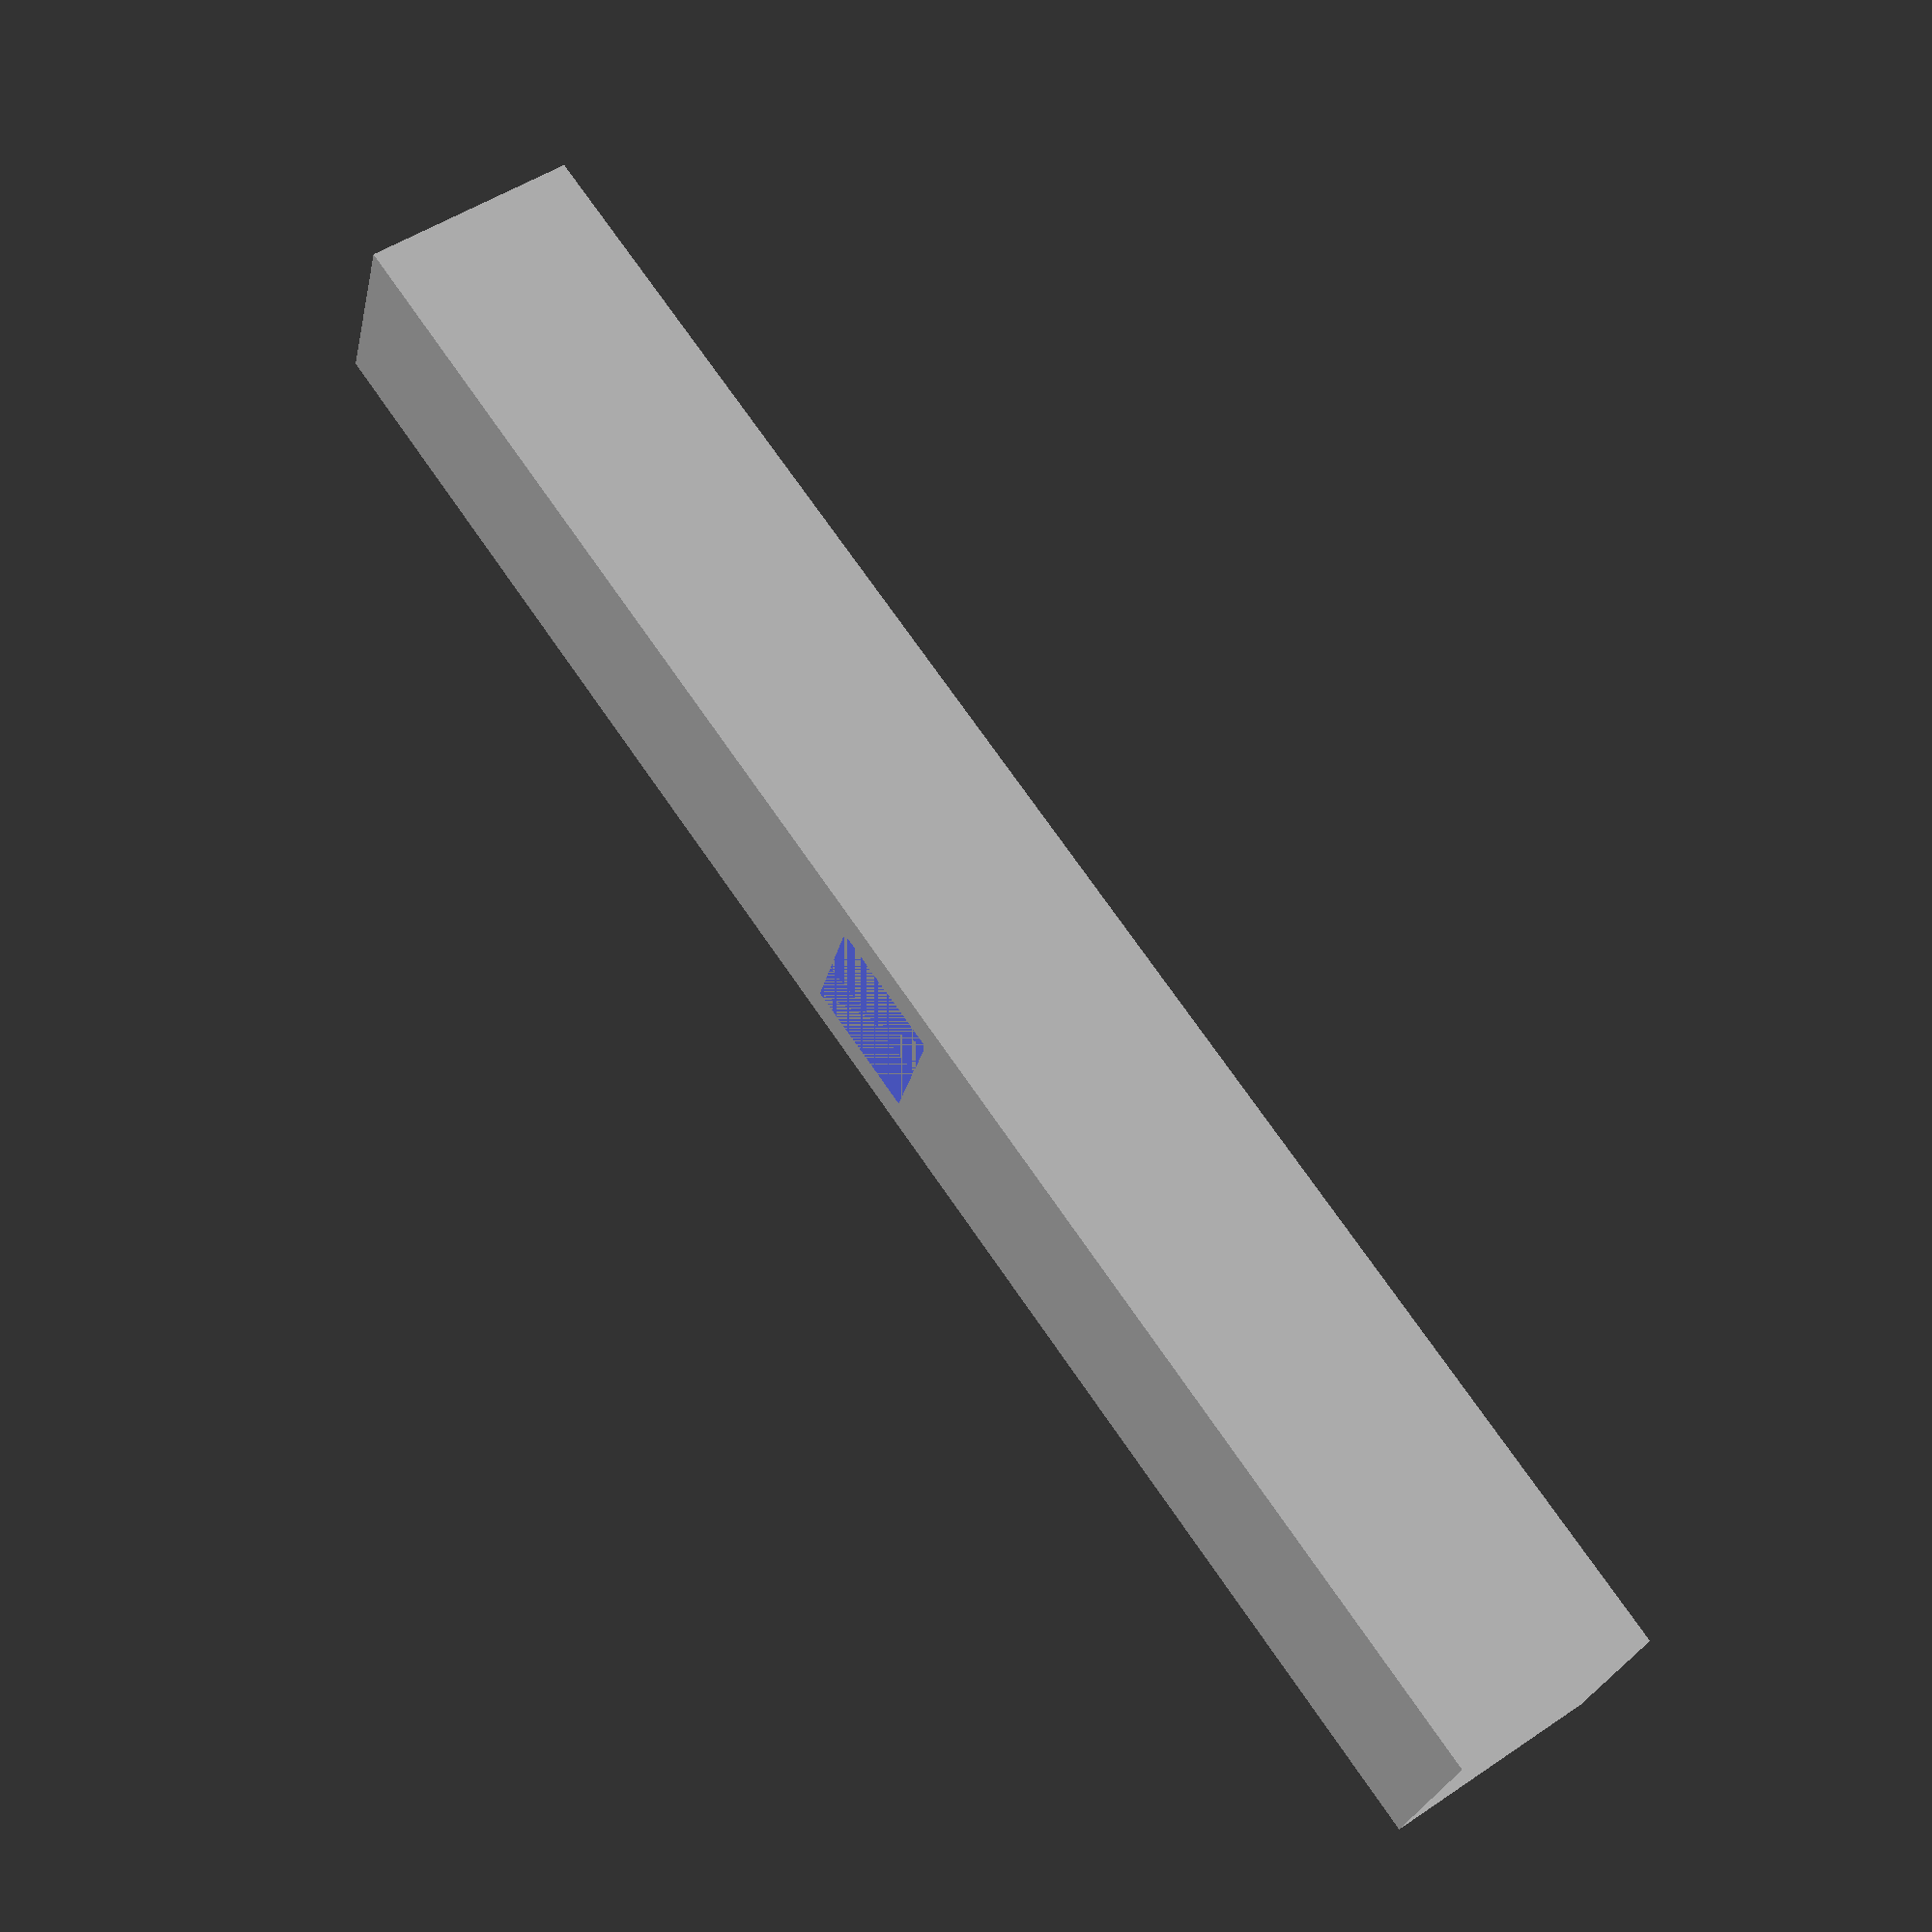
<openscad>
difference() {
    translate([-4.5, -40, 0]) cube([9, 80, 10]);
    translate([-3, -3, 0]) cube([6, 6, 10]);
}

</openscad>
<views>
elev=310.9 azim=109.2 roll=53.0 proj=p view=wireframe
</views>
